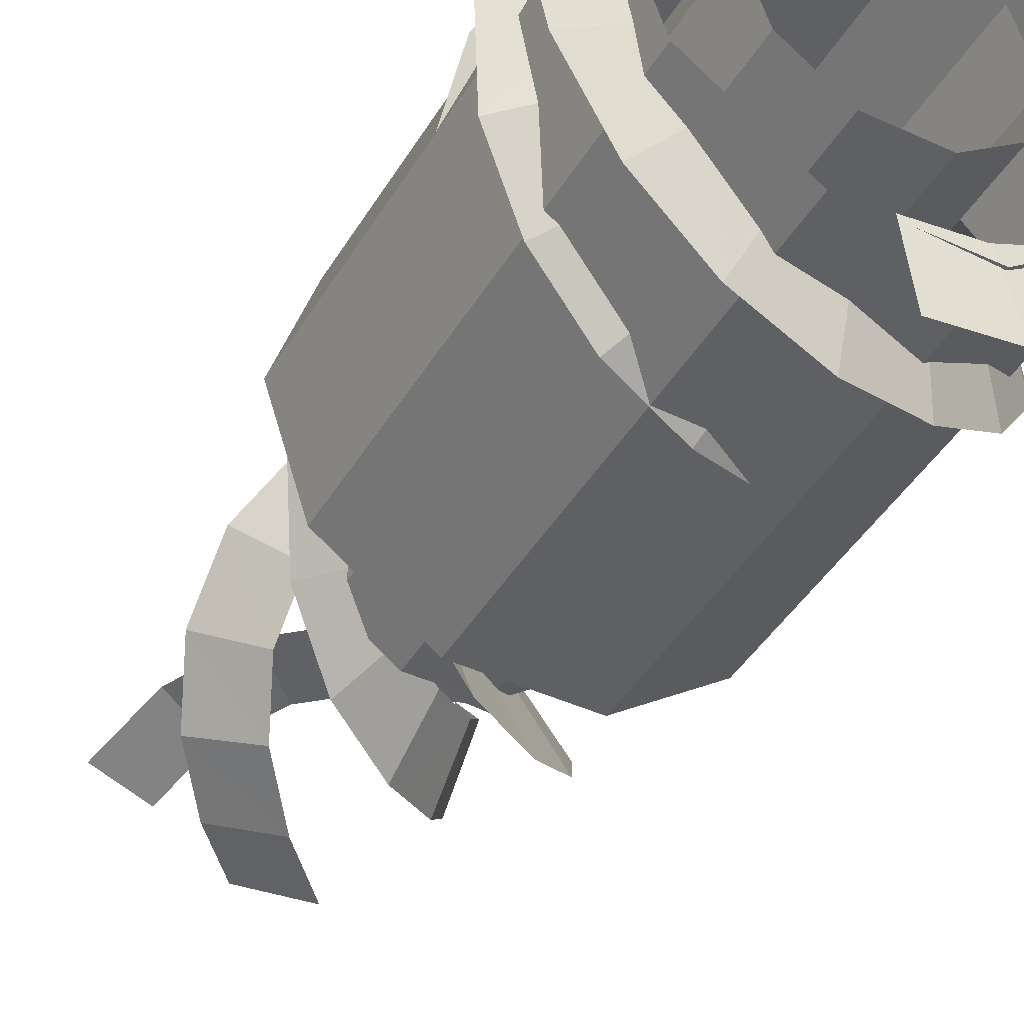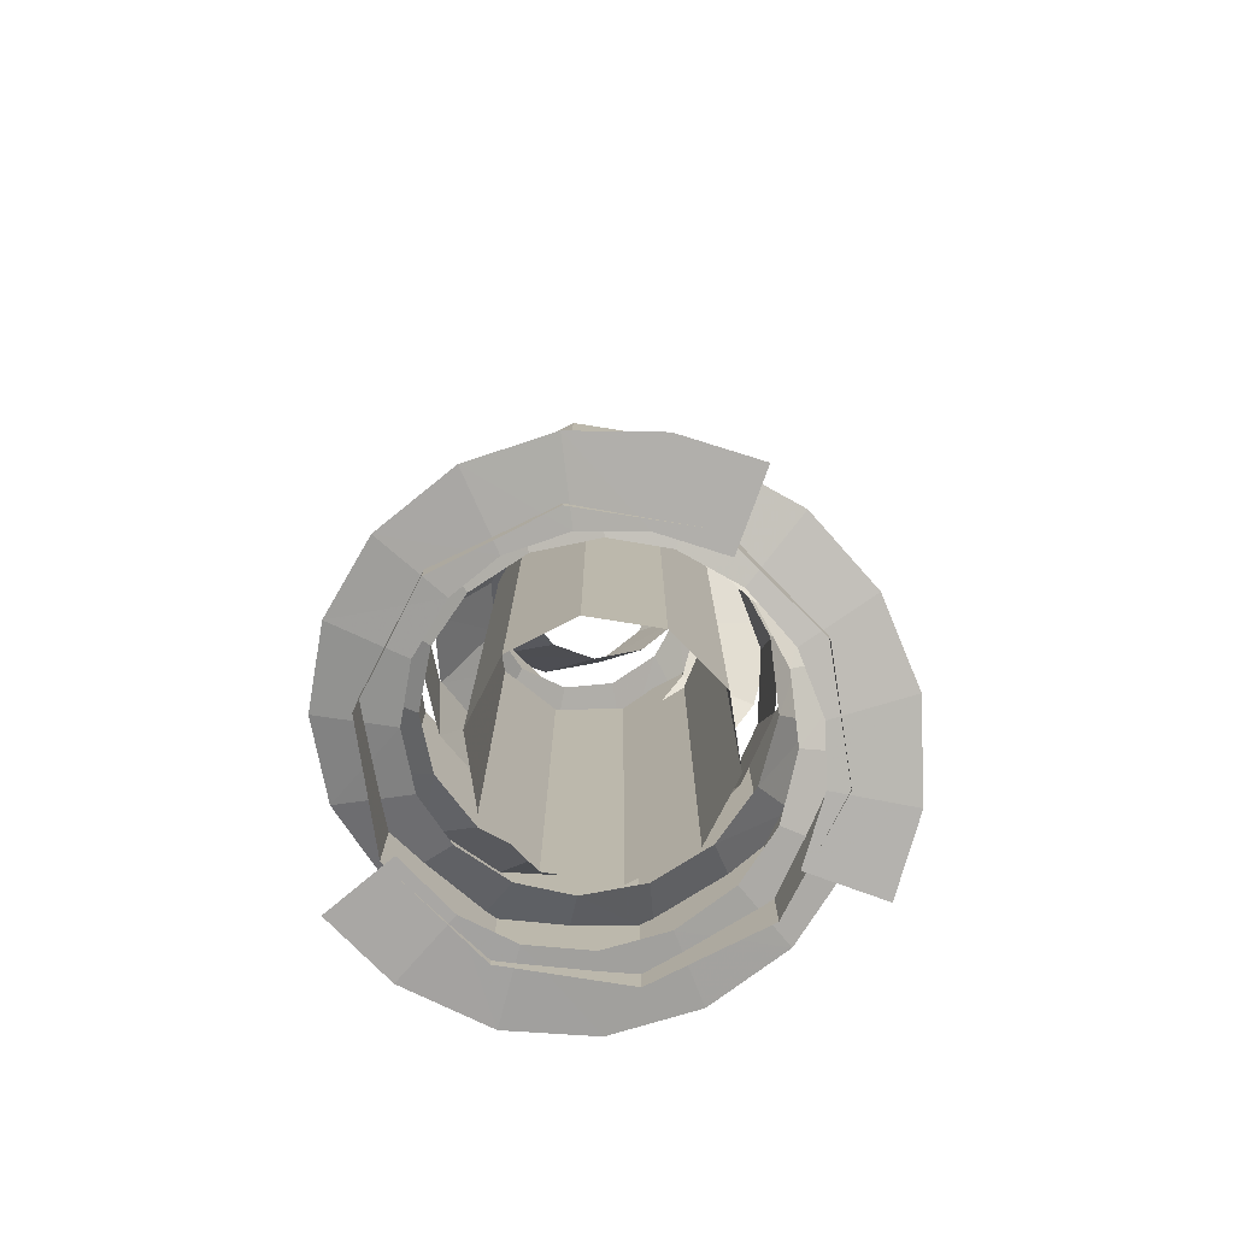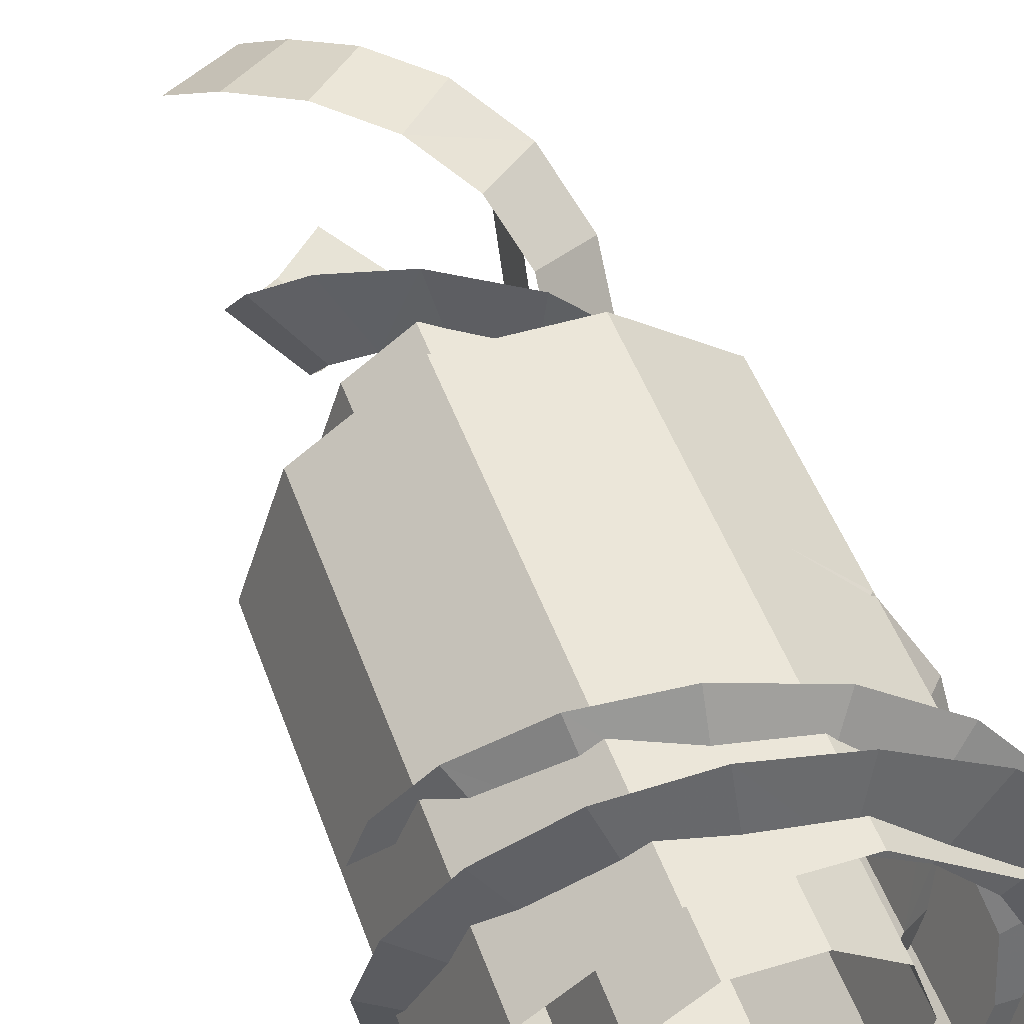
<metadata>
{"format":"obj","ext":"obj","renderer":"f3d","projection":"perspective","resolution":1024,"background":"white","views":[{"elev":-42.6,"azim":151.3,"up":"+Y"},{"elev":-77.5,"azim":-117.1,"up":"+Z"},{"elev":47.1,"azim":161.2,"up":"+Y"}]}
</metadata>
<code>
g Plane01
v 0.9344 -41.35 -0.02721
v 2.464 -29.07 -0.07176
v -11.56 -38.99 0.4767
v -8.133 -27.1 0.3501
v -24.3 -31.93 1.652
v -15.89 -22.88 1.056
v -33.08 -21.61 3.18
v -22.34 -15.56 2.143
v -37.86 -9 5.049
v -25.85 -6.485 3.487
v -38.07 4.411 7.227
v -25.95 3.228 5.067
v -33.22 17.78 9.869
v -23.01 11.56 6.7
v -24.46 27.67 12.63
v -16.64 18.91 8.726
v -12.89 33.82 15.65
v -8.036 23.45 10.97
v 0.7519 35.33 19.13
v 0.8871 24.45 13.24
v 13.04 31.84 22.65
v 10.34 21.8 15.95
v 23.5 23.75 26.6
v 17.68 16.22 18.69
v 29.53 13 30.57
v 22.59 7.547 21.9
v 31.03 0.5524 34.91
v 23.77 -1.963 25.22
v 27.68 -10.73 39.28
v 20.87 -11.74 29
v 20.16 -19.68 43.92
v 14.37 -19.41 33
v 10.15 -24.6 48.65
v 5.031 -24 37.4
v -0.5149 -24.86 53.48
v -5.65 -24.25 42.24
v -9.812 -20.84 58.37
v -15.69 -19.9 47.53
v -16.15 -13.72 63.27
v -23.15 -11.46 53.33
v -18.68 -5.101 68.19
v -26.27 -0.3547 59.66
v -17.29 3.281 73.14
v -24.13 11.17 66.51
v -12.56 9.851 78.16
v -16.99 20.57 73.86
v -5.626 13.43 83.32
v -6.424 25.66 81.66
v 2.003 13.39 88.7
v 5.061 25.33 89.81
v 8.675 9.781 94.44
v 14.72 19.89 98.21
v 12.84 3.342 100.7
v 20.38 11.02 106.7
v 13.36 -4.486 107.5
v 21.08 1.218 115.3
v 9.9 -11.79 115
v 17.26 -6.996 123.7
v 2.979 -16.58 123.5
v 10.62 -11.7 131.9
v -5.355 -17.46 132.5
v 3.034 -12.48 140.1
f 1 2 3
f 4 3 2
f 3 4 5
f 6 5 4
f 5 6 7
f 8 7 6
f 7 8 9
f 10 9 8
f 9 10 11
f 12 11 10
f 11 12 13
f 14 13 12
f 13 14 15
f 16 15 14
f 15 16 17
f 18 17 16
f 17 18 19
f 20 19 18
f 19 20 21
f 22 21 20
f 21 22 23
f 24 23 22
f 23 24 25
f 26 25 24
f 25 26 27
f 28 27 26
f 27 28 29
f 30 29 28
f 29 30 31
f 32 31 30
f 31 32 33
f 34 33 32
f 33 34 35
f 36 35 34
f 35 36 37
f 38 37 36
f 37 38 39
f 40 39 38
f 39 40 41
f 42 41 40
f 41 42 43
f 44 43 42
f 43 44 45
f 46 45 44
f 45 46 47
f 48 47 46
f 47 48 49
f 50 49 48
f 49 50 51
f 52 51 50
f 51 52 53
f 54 53 52
f 53 54 55
f 56 55 54
f 55 56 57
f 58 57 56
f 57 58 59
f 60 59 58
f 59 60 61
f 62 61 60
g Plane04
v 0.9344 -41.35 -0.02721
v 2.464 -29.07 -0.07176
v -11.56 -38.99 0.4767
v -8.133 -27.1 0.3501
v -24.3 -31.93 1.652
v -15.89 -22.88 1.056
v -33.08 -21.61 3.18
v -22.34 -15.56 2.143
v -37.86 -9 5.049
v -25.85 -6.485 3.487
v -38.07 4.411 7.227
v -25.95 3.228 5.067
v -33.22 17.78 9.869
v -23.01 11.56 6.7
v -24.46 27.67 12.63
v -16.64 18.91 8.726
v -12.89 33.82 15.65
v -8.036 23.45 10.97
v 0.7519 35.33 19.13
v 0.8871 24.45 13.24
v 13.04 31.84 22.65
v 10.34 21.8 15.95
v 23.5 23.75 26.6
v 17.68 16.22 18.69
v 29.53 13 30.57
v 22.59 7.547 21.9
v 31.03 0.5524 34.91
v 23.77 -1.963 25.22
v 27.68 -10.73 39.28
v 20.87 -11.74 29
v 20.16 -19.68 43.92
v 14.37 -19.41 33
v 10.15 -24.6 48.65
v 5.031 -24 37.4
v -0.5149 -24.86 53.48
v -5.65 -24.25 42.24
v -9.812 -20.84 58.37
v -15.69 -19.9 47.53
v -16.15 -13.72 63.27
v -23.15 -11.46 53.33
v -18.68 -5.101 68.19
v -26.27 -0.3547 59.66
v -17.29 3.281 73.14
v -24.13 11.17 66.51
v -12.56 9.851 78.16
v -16.99 20.57 73.86
v -5.626 13.43 83.32
v -6.424 25.66 81.66
v 2.003 13.39 88.7
v 5.061 25.33 89.81
v 8.675 9.781 94.44
v 14.72 19.89 98.21
v 12.84 3.342 100.7
v 20.38 11.02 106.7
v 13.36 -4.486 107.5
v 21.08 1.218 115.3
v 9.9 -11.79 115
v 17.26 -6.996 123.7
v 2.979 -16.58 123.5
v 10.62 -11.7 131.9
v -5.355 -17.46 132.5
v 3.034 -12.48 140.1
f 63 64 65
f 66 65 64
f 65 66 67
f 68 67 66
f 67 68 69
f 70 69 68
f 69 70 71
f 72 71 70
f 71 72 73
f 74 73 72
f 73 74 75
f 76 75 74
f 75 76 77
f 78 77 76
f 77 78 79
f 80 79 78
f 79 80 81
f 82 81 80
f 81 82 83
f 84 83 82
f 83 84 85
f 86 85 84
f 85 86 87
f 88 87 86
f 87 88 89
f 90 89 88
f 89 90 91
f 92 91 90
f 91 92 93
f 94 93 92
f 93 94 95
f 96 95 94
f 95 96 97
f 98 97 96
f 97 98 99
f 100 99 98
f 99 100 101
f 102 101 100
f 101 102 103
f 104 103 102
f 103 104 105
f 106 105 104
f 105 106 107
f 108 107 106
f 107 108 109
f 110 109 108
f 109 110 111
f 112 111 110
f 111 112 113
f 114 113 112
f 113 114 115
f 116 115 114
f 115 116 117
f 118 117 116
f 117 118 119
f 120 119 118
f 119 120 121
f 122 121 120
f 121 122 123
f 124 123 122
g Plane02
v 35.2 21.83 -0.06256
v 23.8 17.01 -0.1359
v 39.51 9.638 0.7296
v 27.5 6.657 0.5296
v 39.79 -5.077 2.399
v 27.75 -2.379 1.547
v 35.16 -17.96 4.468
v 24.53 -11.79 3.036
v 26.49 -28.42 6.917
v 18.24 -19.45 4.82
v 14.85 -35.25 9.7
v 9.655 -24.39 6.867
v 0.8128 -37.48 13
v 0.7134 -25.79 8.965
v -12.09 -34.64 16.39
v -8.985 -23.71 11.5
v -23.06 -27.53 20.03
v -17.27 -18.22 14.28
v -30.78 -16.36 24.15
v -22.46 -10.53 17.1
v -33.61 -4.039 28.27
v -24.68 -0.7177 20.38
v -31.45 8.707 32.8
v -23.02 8.735 23.74
v -25.01 18.96 37.33
v -17.55 17.42 27.59
v -15.05 25.85 42.17
v -9.249 23.08 31.6
v -3.697 28.2 47.09
v 0.9285 25.22 36.01
v 7.062 25.78 52.06
v 11.41 22.86 40.85
v 15.59 19.53 57.12
v 20.22 16.36 46.1
v 20.56 10.86 62.18
v 25.74 6.495 51.83
v 21.3 1.054 67.46
v 26.57 -4.687 57.86
v 18.05 -7.35 72.6
v 22.42 -15.65 64.54
v 11.87 -13.23 77.75
v 13.82 -23.86 71.72
v 4.114 -15.74 82.97
v 2.439 -27.45 79.37
v -3.703 -14.59 88.33
v -9.257 -25.6 87.41
v -10.06 -10.1 93.92
v -18.65 -18.81 95.76
v -13.63 -3.182 99.87
v -23.69 -8.842 104.3
v -13.54 4.727 106.3
v -23.56 1.763 112.9
v -9.611 11.83 113.3
v -18.79 10.46 121.5
v -2.534 16.33 121.1
v -11.09 15.42 130
v 6.085 16.87 129.6
v -2.719 15.96 138.2
v 14.2 12.83 139.2
v 3.885 12.71 146
v 19.2 5.835 148.9
v 8.094 6.744 154.2
f 125 126 127
f 128 127 126
f 127 128 129
f 130 129 128
f 129 130 131
f 132 131 130
f 131 132 133
f 134 133 132
f 133 134 135
f 136 135 134
f 135 136 137
f 138 137 136
f 137 138 139
f 140 139 138
f 139 140 141
f 142 141 140
f 141 142 143
f 144 143 142
f 143 144 145
f 146 145 144
f 145 146 147
f 148 147 146
f 147 148 149
f 150 149 148
f 149 150 151
f 152 151 150
f 151 152 153
f 154 153 152
f 153 154 155
f 156 155 154
f 155 156 157
f 158 157 156
f 157 158 159
f 160 159 158
f 159 160 161
f 162 161 160
f 161 162 163
f 164 163 162
f 163 164 165
f 166 165 164
f 165 166 167
f 168 167 166
f 167 168 169
f 170 169 168
f 169 170 171
f 172 171 170
f 171 172 173
f 174 173 172
f 173 174 175
f 176 175 174
f 175 176 177
f 178 177 176
f 177 178 179
f 180 179 178
f 179 180 181
f 182 181 180
f 181 182 183
f 184 183 182
f 183 184 185
f 186 185 184
g Plane03
v -41.42 -1.532 -0.05885
v -29.15 -3.061 -0.1176
v -39.22 10.76 0.5389
v -27.34 7.335 0.3786
v -33.15 22.68 1.709
v -22.9 15.77 1.226
v -23.54 31.92 3.257
v -15.89 22.24 2.346
v -10.51 37.56 5.256
v -7.973 25.57 3.558
v 2.661 38.28 7.396
v 1.508 26.18 5.094
v 15.23 34.54 9.776
v 10.6 23.46 6.817
v 25.72 26.78 12.38
v 18.16 17.7 8.72
v 33.02 15.1 15.39
v 22.68 10.28 10.62
v 35.42 2.528 18.43
v 24.49 0.8959 12.89
v 32.99 -10.66 21.85
v 22.99 -7.845 15.14
v 26.21 -21.14 25.28
v 17.79 -16.02 17.8
v 16.25 -28.38 28.88
v 9.88 -21.7 20.64
v 3.932 -31.23 32.82
v 0.805 -23.67 23.55
v -8.147 -29.16 36.89
v -8.632 -22.15 26.71
v -17.75 -22.77 40.96
v -17.09 -16.56 30.28
v -24.02 -13.19 45.24
v -22.57 -8.147 34.04
v -25.76 -2.418 49.57
v -24.23 2.169 38.18
v -22.87 7.738 54
v -21.29 12.37 42.64
v -16.32 15.29 58.46
v -14.11 20.64 47.53
v -7.669 19.09 62.93
v -3.758 25.13 52.86
v 1.255 18.73 67.4
v 7.799 24.56 58.67
v 8.665 14.64 71.9
v 18.04 18.73 64.94
v 13.15 7.935 76.45
v 24.53 8.751 71.67
v 13.92 0.2086 81.11
v 25.62 -3.085 78.82
v 10.94 -6.76 85.97
v 21.04 -13.88 86.32
v 4.948 -11.32 91.11
v 12.09 -20.97 94.11
v -2.114 -12.22 96.31
v 0.7906 -22.56 102.5
v -9.38 -9.155 102.5
v -8.582 -18.62 110.4
v -14.09 -2.631 109.3
v -14.19 -10.97 118.4
v -14.9 5.873 117
v -15.01 -2.446 126.1
f 187 188 189
f 190 189 188
f 189 190 191
f 192 191 190
f 191 192 193
f 194 193 192
f 193 194 195
f 196 195 194
f 195 196 197
f 198 197 196
f 197 198 199
f 200 199 198
f 199 200 201
f 202 201 200
f 201 202 203
f 204 203 202
f 203 204 205
f 206 205 204
f 205 206 207
f 208 207 206
f 207 208 209
f 210 209 208
f 209 210 211
f 212 211 210
f 211 212 213
f 214 213 212
f 213 214 215
f 216 215 214
f 215 216 217
f 218 217 216
f 217 218 219
f 220 219 218
f 219 220 221
f 222 221 220
f 221 222 223
f 224 223 222
f 223 224 225
f 226 225 224
f 225 226 227
f 228 227 226
f 227 228 229
f 230 229 228
f 229 230 231
f 232 231 230
f 231 232 233
f 234 233 232
f 233 234 235
f 236 235 234
f 235 236 237
f 238 237 236
f 237 238 239
f 240 239 238
f 239 240 241
f 242 241 240
f 241 242 243
f 244 243 242
f 243 244 245
f 246 245 244
f 245 246 247
f 248 247 246
g Plane05
v 35.2 21.83 -0.06256
v 23.8 17.01 -0.1359
v 39.51 9.638 0.7296
v 27.5 6.657 0.5296
v 39.79 -5.077 2.399
v 27.75 -2.379 1.547
v 35.16 -17.96 4.468
v 24.53 -11.79 3.036
v 26.49 -28.42 6.917
v 18.24 -19.45 4.82
v 14.85 -35.25 9.7
v 9.655 -24.39 6.867
v 0.8128 -37.48 13
v 0.7134 -25.79 8.965
v -12.09 -34.64 16.39
v -8.985 -23.71 11.5
v -23.06 -27.53 20.03
v -17.27 -18.22 14.28
v -30.78 -16.36 24.15
v -22.46 -10.53 17.1
v -33.61 -4.039 28.27
v -24.68 -0.7177 20.38
v -31.45 8.707 32.8
v -23.02 8.735 23.74
v -25.01 18.96 37.33
v -17.55 17.42 27.59
v -15.05 25.85 42.17
v -9.249 23.08 31.6
v -3.697 28.2 47.09
v 0.9285 25.22 36.01
v 7.062 25.78 52.06
v 11.41 22.86 40.85
v 15.59 19.53 57.12
v 20.22 16.36 46.1
v 20.56 10.86 62.18
v 25.74 6.495 51.83
v 21.3 1.054 67.46
v 26.57 -4.687 57.86
v 18.05 -7.35 72.6
v 22.42 -15.65 64.54
v 11.87 -13.23 77.75
v 13.82 -23.86 71.72
v 4.114 -15.74 82.97
v 2.439 -27.45 79.37
v -3.703 -14.59 88.33
v -9.257 -25.6 87.41
v -10.06 -10.1 93.92
v -18.65 -18.81 95.76
v -13.63 -3.182 99.87
v -23.69 -8.842 104.3
v -13.54 4.727 106.3
v -23.56 1.763 112.9
v -9.611 11.83 113.3
v -18.79 10.46 121.5
v -2.534 16.33 121.1
v -11.09 15.42 130
v 6.085 16.87 129.6
v -2.719 15.96 138.2
v 14.2 12.83 139.2
v 3.885 12.71 146
v 19.2 5.835 148.9
v 8.094 6.744 154.2
f 249 250 251
f 252 251 250
f 251 252 253
f 254 253 252
f 253 254 255
f 256 255 254
f 255 256 257
f 258 257 256
f 257 258 259
f 260 259 258
f 259 260 261
f 262 261 260
f 261 262 263
f 264 263 262
f 263 264 265
f 266 265 264
f 265 266 267
f 268 267 266
f 267 268 269
f 270 269 268
f 269 270 271
f 272 271 270
f 271 272 273
f 274 273 272
f 273 274 275
f 276 275 274
f 275 276 277
f 278 277 276
f 277 278 279
f 280 279 278
f 279 280 281
f 282 281 280
f 281 282 283
f 284 283 282
f 283 284 285
f 286 285 284
f 285 286 287
f 288 287 286
f 287 288 289
f 290 289 288
f 289 290 291
f 292 291 290
f 291 292 293
f 294 293 292
f 293 294 295
f 296 295 294
f 295 296 297
f 298 297 296
f 297 298 299
f 300 299 298
f 299 300 301
f 302 301 300
f 301 302 303
f 304 303 302
f 303 304 305
f 306 305 304
f 305 306 307
f 308 307 306
f 307 308 309
f 310 309 308
g Plane06
v -41.42 -1.532 -0.05885
v -29.15 -3.061 -0.1176
v -39.22 10.76 0.5389
v -27.34 7.335 0.3786
v -33.15 22.68 1.709
v -22.9 15.77 1.226
v -23.54 31.92 3.257
v -15.89 22.24 2.346
v -10.51 37.56 5.256
v -7.973 25.57 3.558
v 2.661 38.28 7.396
v 1.508 26.18 5.094
v 15.23 34.54 9.776
v 10.6 23.46 6.817
v 25.72 26.78 12.38
v 18.16 17.7 8.72
v 33.02 15.1 15.39
v 22.68 10.28 10.62
v 35.42 2.528 18.43
v 24.49 0.8959 12.89
v 32.99 -10.66 21.85
v 22.99 -7.845 15.14
v 26.21 -21.14 25.28
v 17.79 -16.02 17.8
v 16.25 -28.38 28.88
v 9.88 -21.7 20.64
v 3.932 -31.23 32.82
v 0.805 -23.67 23.55
v -8.147 -29.16 36.89
v -8.632 -22.15 26.71
v -17.75 -22.77 40.96
v -17.09 -16.56 30.28
v -24.02 -13.19 45.24
v -22.57 -8.147 34.04
v -25.76 -2.418 49.57
v -24.23 2.169 38.18
v -22.87 7.738 54
v -21.29 12.37 42.64
v -16.32 15.29 58.46
v -14.11 20.64 47.53
v -7.669 19.09 62.93
v -3.758 25.13 52.86
v 1.255 18.73 67.4
v 7.799 24.56 58.67
v 8.665 14.64 71.9
v 18.04 18.73 64.94
v 13.15 7.935 76.45
v 24.53 8.751 71.67
v 13.92 0.2086 81.11
v 25.62 -3.085 78.82
v 10.94 -6.76 85.97
v 21.04 -13.88 86.32
v 4.948 -11.32 91.11
v 12.09 -20.97 94.11
v -2.114 -12.22 96.31
v 0.7906 -22.56 102.5
v -9.38 -9.155 102.5
v -8.582 -18.62 110.4
v -14.09 -2.631 109.3
v -14.19 -10.97 118.4
v -14.9 5.873 117
v -15.01 -2.446 126.1
f 311 312 313
f 314 313 312
f 313 314 315
f 316 315 314
f 315 316 317
f 318 317 316
f 317 318 319
f 320 319 318
f 319 320 321
f 322 321 320
f 321 322 323
f 324 323 322
f 323 324 325
f 326 325 324
f 325 326 327
f 328 327 326
f 327 328 329
f 330 329 328
f 329 330 331
f 332 331 330
f 331 332 333
f 334 333 332
f 333 334 335
f 336 335 334
f 335 336 337
f 338 337 336
f 337 338 339
f 340 339 338
f 339 340 341
f 342 341 340
f 341 342 343
f 344 343 342
f 343 344 345
f 346 345 344
f 345 346 347
f 348 347 346
f 347 348 349
f 350 349 348
f 349 350 351
f 352 351 350
f 351 352 353
f 354 353 352
f 353 354 355
f 356 355 354
f 355 356 357
f 358 357 356
f 357 358 359
f 360 359 358
f 359 360 361
f 362 361 360
f 361 362 363
f 364 363 362
f 363 364 365
f 366 365 364
f 365 366 367
f 368 367 366
f 367 368 369
f 370 369 368
f 369 370 371
f 372 371 370
g Cylinder01
v 17.5 2e-06 0
v 14.16 10.29 0
v 14.16 10.29 90.8
v 17.5 5.3e-05 90.8
v 5.409 16.65 -1e-06
v 5.409 16.65 90.8
v -5.409 16.65 -1e-06
v -5.409 16.65 90.8
v -5.409 16.65 -1e-06
v -14.16 10.29 0
v -14.16 10.29 90.8
v -5.409 16.65 90.8
v -17.5 -4e-06 0
v -17.5 4.7e-05 90.8
v -14.16 -10.29 0
v -14.16 -10.29 90.8
v -5.409 -16.65 1e-06
v -5.409 -16.65 90.8
v 5.409 -16.65 1e-06
v 5.409 -16.65 90.8
v 14.16 -10.29 0
v 14.16 -10.29 90.8
f 373 374 375
f 375 376 373
f 374 377 378
f 378 375 374
f 377 379 380
f 380 378 377
f 381 382 383
f 383 384 381
f 382 385 386
f 386 383 382
f 385 387 388
f 388 386 385
f 387 389 390
f 390 388 387
f 389 391 392
f 392 390 389
f 391 393 394
f 394 392 391
f 393 373 376
f 376 394 393
g Cylinder02
v 17.5 2e-06 0
v 14.16 10.29 0
v 14.16 10.29 90.8
v 17.5 5.3e-05 90.8
v 5.409 16.65 -1e-06
v 5.409 16.65 90.8
v -5.409 16.65 -1e-06
v -5.409 16.65 90.8
v -5.409 16.65 -1e-06
v -14.16 10.29 0
v -14.16 10.29 90.8
v -5.409 16.65 90.8
v -17.5 -4e-06 0
v -17.5 4.7e-05 90.8
v -14.16 -10.29 0
v -14.16 -10.29 90.8
v -5.409 -16.65 1e-06
v -5.409 -16.65 90.8
v 5.409 -16.65 1e-06
v 5.409 -16.65 90.8
v 14.16 -10.29 0
v 14.16 -10.29 90.8
f 395 396 397
f 397 398 395
f 396 399 400
f 400 397 396
f 399 401 402
f 402 400 399
f 403 404 405
f 405 406 403
f 404 407 408
f 408 405 404
f 407 409 410
f 410 408 407
f 409 411 412
f 412 410 409
f 411 413 414
f 414 412 411
f 413 415 416
f 416 414 413
f 415 395 398
f 398 416 415
g Cylinder03
v 31.35 3e-06 0
v 25.36 18.43 0
v 25.36 18.43 72.87
v 31.35 9.3e-05 72.87
v 9.687 29.81 -1e-06
v 9.687 29.81 72.87
v -9.687 29.81 -1e-06
v -9.687 29.81 72.87
v -9.687 29.81 -1e-06
v -25.36 18.43 0
v -25.36 18.43 72.87
v -9.687 29.81 72.87
v -31.35 -5e-06 0
v -31.35 8.5e-05 72.87
v -25.36 -18.43 0
v -25.36 -18.43 72.87
v -9.687 -29.81 1e-06
v -9.687 -29.81 72.87
v 9.687 -29.81 1e-06
v 9.687 -29.81 72.87
v 25.36 -18.43 0
v 25.36 -18.43 72.87
f 417 418 419
f 419 420 417
f 418 421 422
f 422 419 418
f 421 423 424
f 424 422 421
f 425 426 427
f 427 428 425
f 426 429 430
f 430 427 426
f 429 431 432
f 432 430 429
f 431 433 434
f 434 432 431
f 433 435 436
f 436 434 433
f 435 437 438
f 438 436 435
f 437 417 420
f 420 438 437
g Cylinder04
v 31.35 3e-06 0
v 25.36 18.43 0
v 25.36 18.43 72.87
v 31.35 9.3e-05 72.87
v 9.687 29.81 -1e-06
v 9.687 29.81 72.87
v -9.687 29.81 -1e-06
v -9.687 29.81 72.87
v -9.687 29.81 -1e-06
v -25.36 18.43 0
v -25.36 18.43 72.87
v -9.687 29.81 72.87
v -31.35 -5e-06 0
v -31.35 8.5e-05 72.87
v -25.36 -18.43 0
v -25.36 -18.43 72.87
v -9.687 -29.81 1e-06
v -9.687 -29.81 72.87
v 9.687 -29.81 1e-06
v 9.687 -29.81 72.87
v 25.36 -18.43 0
v 25.36 -18.43 72.87
f 439 440 441
f 441 442 439
f 440 443 444
f 444 441 440
f 443 445 446
f 446 444 443
f 447 448 449
f 449 450 447
f 448 451 452
f 452 449 448
f 451 453 454
f 454 452 451
f 453 455 456
f 456 454 453
f 455 457 458
f 458 456 455
f 457 459 460
f 460 458 457
f 459 439 442
f 442 460 459

</code>
